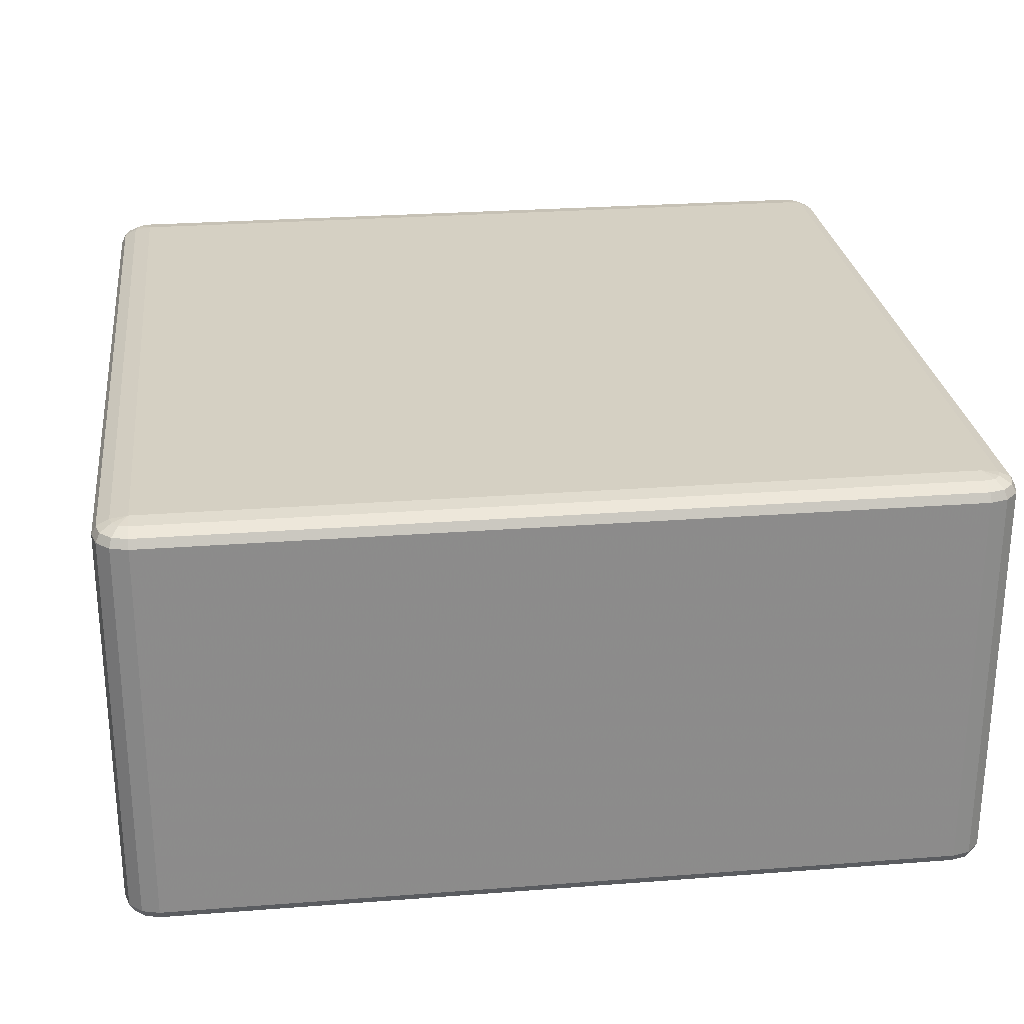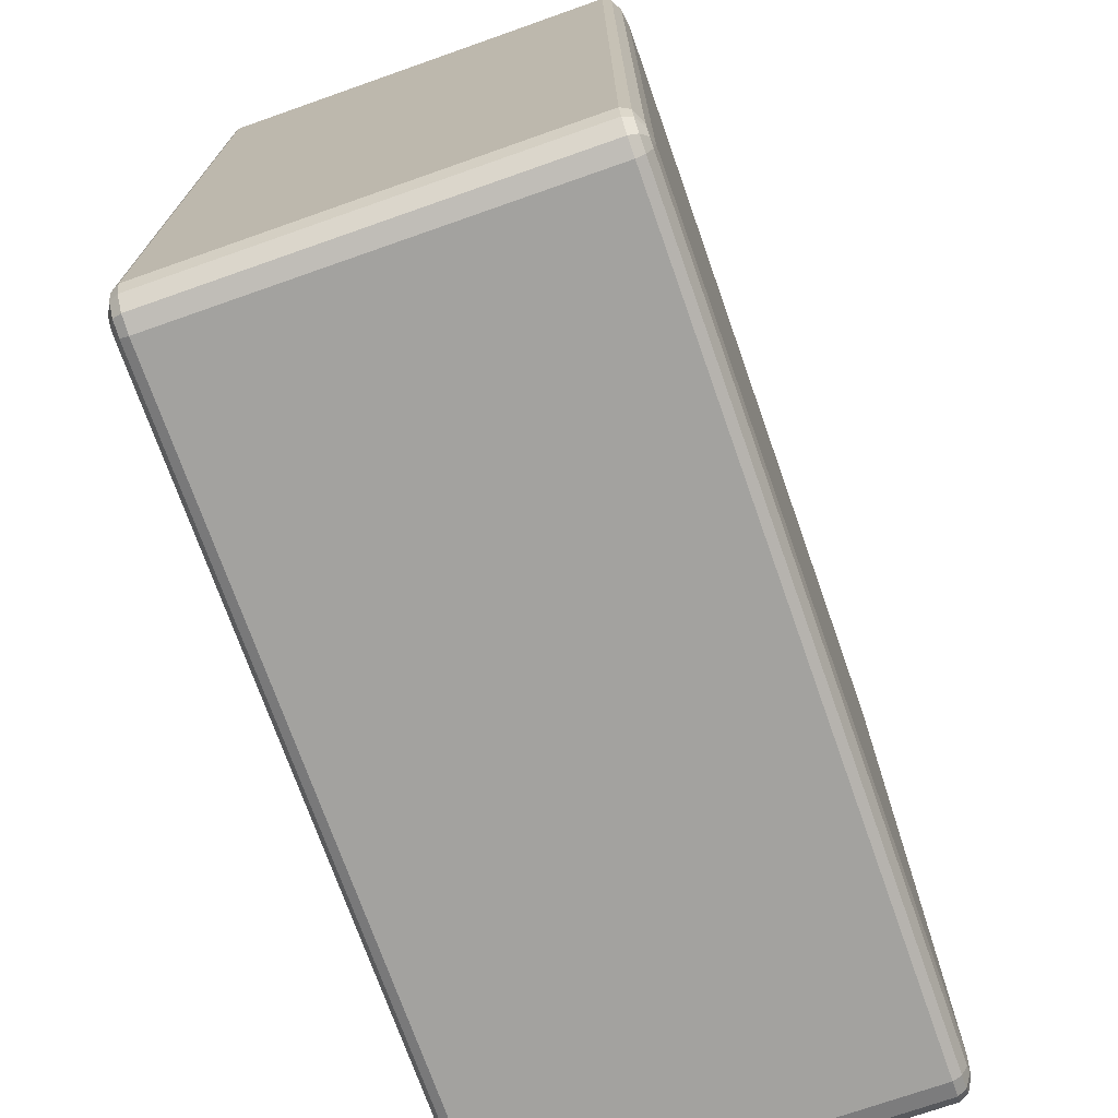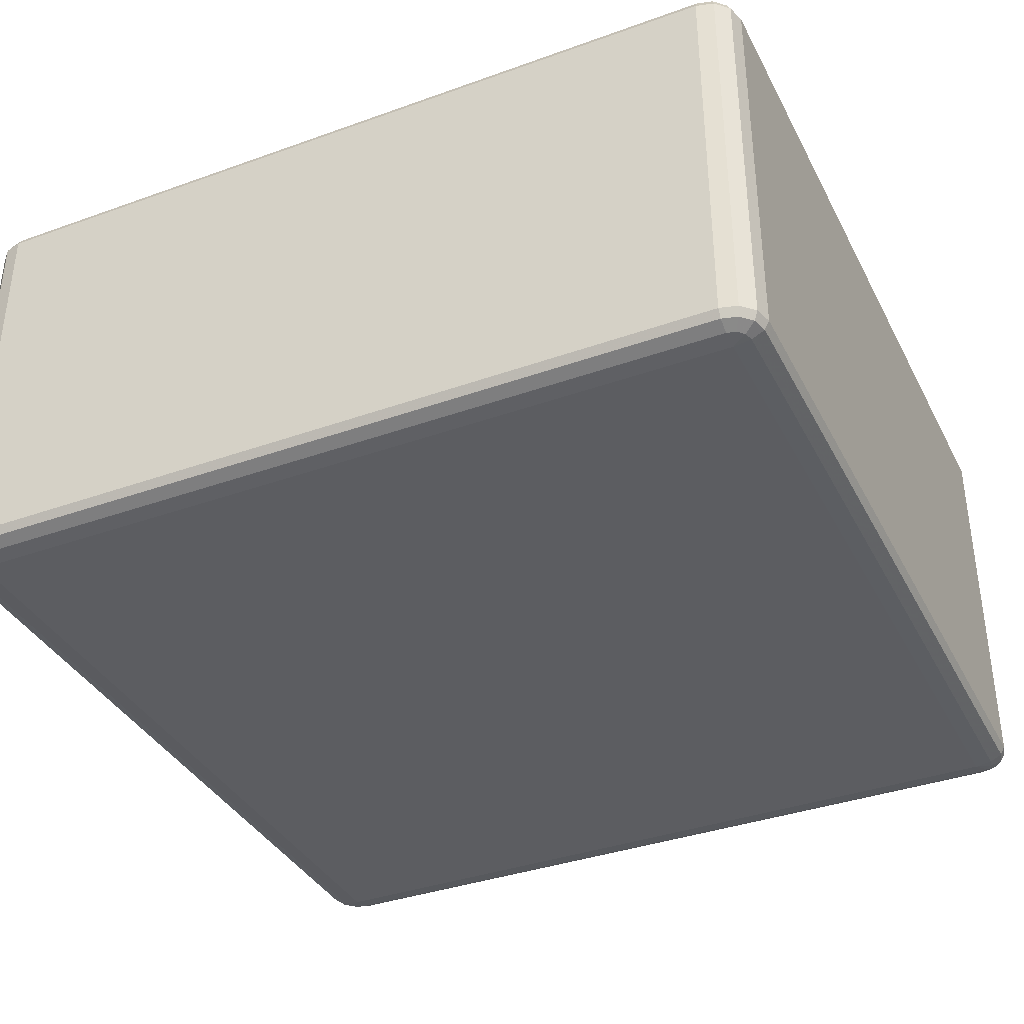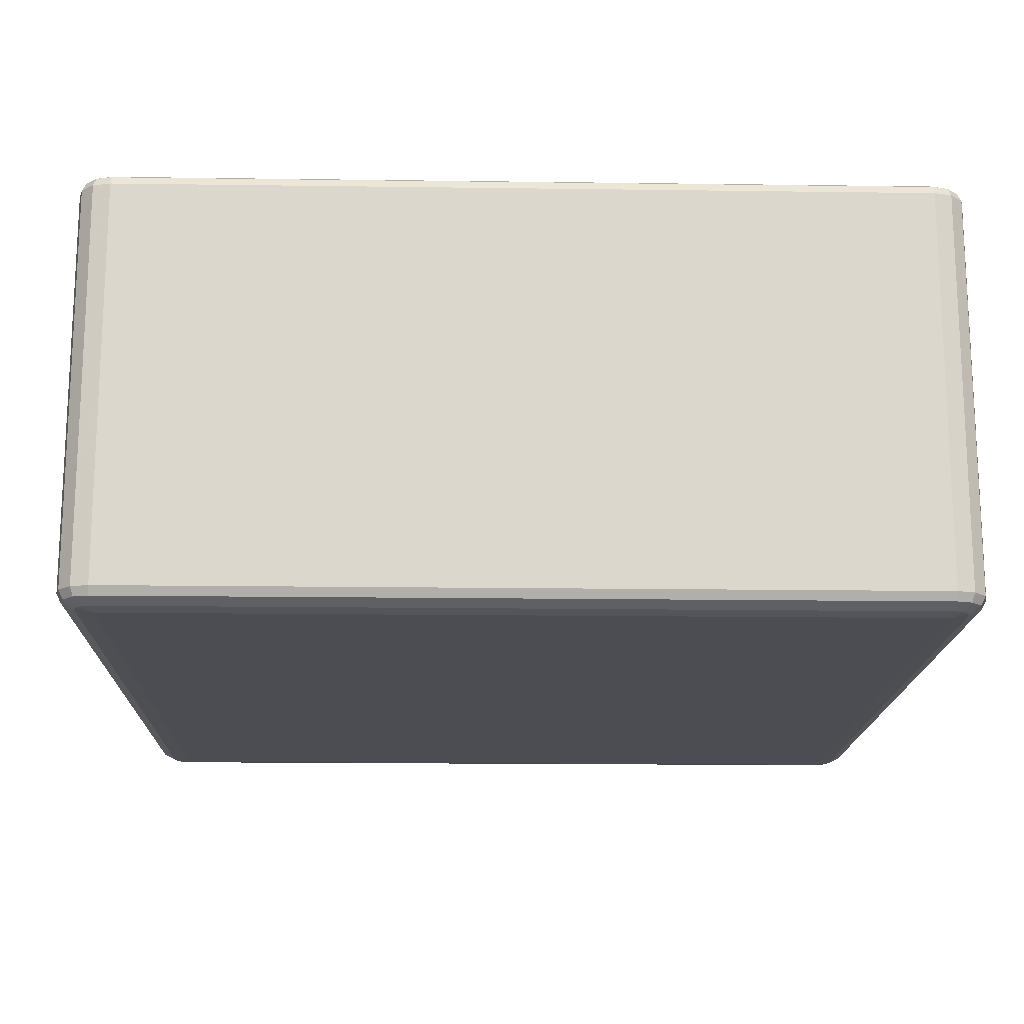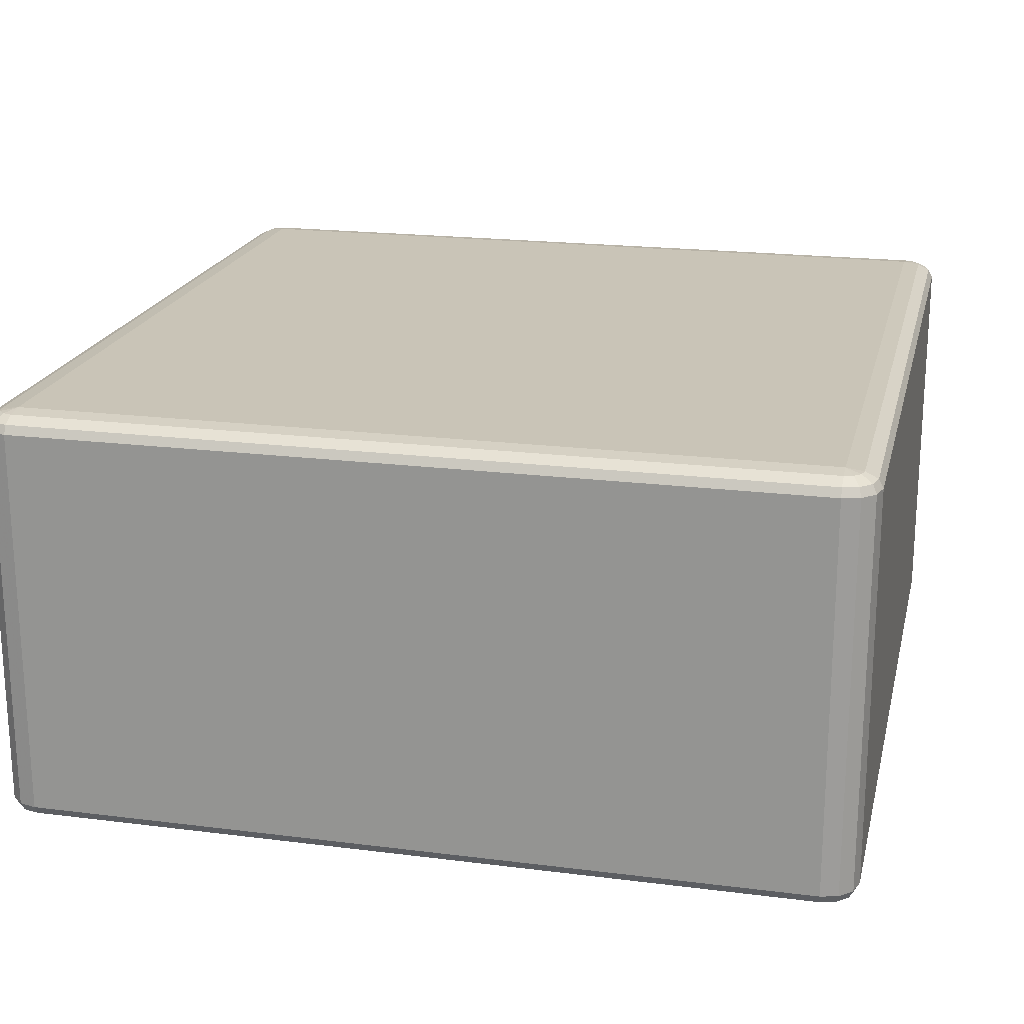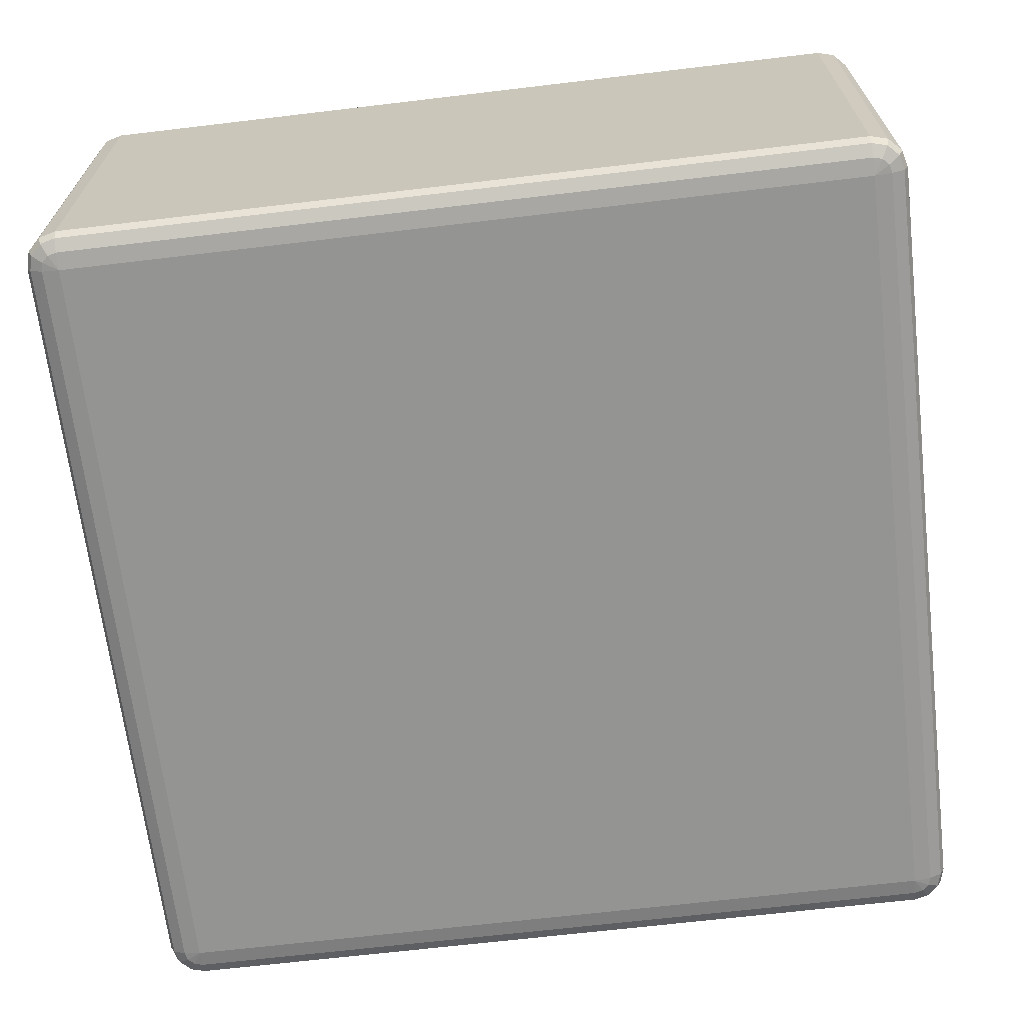
<metadata>
{"format":"obj","ext":"obj","renderer":"f3d","projection":"perspective","resolution":1024,"background":"white","views":[{"elev":26.4,"azim":-96.9,"up":"+Z"},{"elev":-72.6,"azim":109.4,"up":"+Y"},{"elev":-37.0,"azim":-65.2,"up":"+Z"},{"elev":-16.3,"azim":-91.6,"up":"+Z"},{"elev":20.0,"azim":103.1,"up":"+Z"},{"elev":-67.0,"azim":-83.2,"up":"+Z"}]}
</metadata>
<code>
v -8650 -1.115e+04 378
v -8650 -1.115e+04 -82
v -8670 -1.114e+04 -82
v -8670 -1.114e+04 378
v -8685 -1.113e+04 -82
v -8685 -1.113e+04 378
v -8690 -1.111e+04 -82
v -8690 -1.111e+04 378
v -8690 -1.019e+04 -82
v -8690 -1.019e+04 378
v -8685 -1.017e+04 -82
v -8685 -1.017e+04 378
v -8670 -1.016e+04 -82
v -8670 -1.016e+04 378
v -8650 -1.015e+04 -82
v -8650 -1.015e+04 378
v -7730 -1.015e+04 -82
v -7730 -1.015e+04 378
v -7710 -1.016e+04 -82
v -7710 -1.016e+04 378
v -7695 -1.017e+04 -82
v -7695 -1.017e+04 378
v -7690 -1.019e+04 -82
v -7690 -1.019e+04 378
v -7690 -1.111e+04 -82
v -7690 -1.111e+04 378
v -7695 -1.113e+04 -82
v -7695 -1.113e+04 378
v -7710 -1.114e+04 -82
v -7710 -1.114e+04 378
v -7730 -1.115e+04 -82
v -7730 -1.115e+04 378
v -8650 -1.114e+04 388
v -8667 -1.114e+04 388
v -7730 -1.114e+04 388
v -8680 -1.113e+04 388
v -7713 -1.114e+04 388
v -8685 -1.111e+04 388
v -7700 -1.113e+04 388
v -8685 -1.019e+04 388
v -7695 -1.111e+04 388
v -8680 -1.017e+04 388
v -7695 -1.019e+04 388
v -8667 -1.016e+04 388
v -7700 -1.017e+04 388
v -8650 -1.016e+04 388
v -7713 -1.016e+04 388
v -7730 -1.016e+04 388
v -7720 -1.017e+04 395.3
v -7730 -1.017e+04 395.3
v -8650 -1.017e+04 395.3
v -8660 -1.017e+04 395.3
v -8650 -1.019e+04 398
v -8667 -1.018e+04 395.3
v -8670 -1.019e+04 395.3
v -7730 -1.019e+04 398
v -8670 -1.111e+04 395.3
v -8650 -1.111e+04 398
v -8667 -1.112e+04 395.3
v -8660 -1.113e+04 395.3
v -8650 -1.113e+04 395.3
v -7730 -1.111e+04 398
v -7730 -1.113e+04 395.3
v -7720 -1.113e+04 395.3
v -7713 -1.112e+04 395.3
v -7710 -1.111e+04 395.3
v -7710 -1.019e+04 395.3
v -7713 -1.018e+04 395.3
v -8667 -1.114e+04 -92
v -8650 -1.114e+04 -92
v -8680 -1.113e+04 -92
v -7730 -1.114e+04 -92
v -8685 -1.111e+04 -92
v -7713 -1.114e+04 -92
v -8685 -1.019e+04 -92
v -7700 -1.113e+04 -92
v -8680 -1.017e+04 -92
v -7695 -1.111e+04 -92
v -8667 -1.016e+04 -92
v -7695 -1.019e+04 -92
v -8650 -1.016e+04 -92
v -7700 -1.017e+04 -92
v -7730 -1.016e+04 -92
v -7713 -1.016e+04 -92
v -7730 -1.017e+04 -99.32
v -7720 -1.017e+04 -99.32
v -7713 -1.018e+04 -99.32
v -7710 -1.019e+04 -99.32
v -7730 -1.019e+04 -102
v -7710 -1.111e+04 -99.32
v -8650 -1.017e+04 -99.32
v -7713 -1.112e+04 -99.32
v -8660 -1.017e+04 -99.32
v -7720 -1.113e+04 -99.32
v -8667 -1.018e+04 -99.32
v -8650 -1.019e+04 -102
v -8670 -1.019e+04 -99.32
v -8670 -1.111e+04 -99.32
v -7730 -1.111e+04 -102
v -8650 -1.111e+04 -102
v -8667 -1.112e+04 -99.32
v -7730 -1.113e+04 -99.32
v -8660 -1.113e+04 -99.32
v -8650 -1.113e+04 -99.32
f 3 2 1
f 1 4 3
f 5 3 4
f 4 6 5
f 7 5 6
f 6 8 7
f 9 7 8
f 8 10 9
f 11 9 10
f 10 12 11
f 13 11 12
f 12 14 13
f 15 13 14
f 14 16 15
f 17 15 16
f 16 18 17
f 19 17 18
f 18 20 19
f 21 19 20
f 20 22 21
f 23 21 22
f 22 24 23
f 25 23 24
f 24 26 25
f 27 25 26
f 26 28 27
f 29 27 28
f 28 30 29
f 31 29 30
f 30 32 31
f 2 31 32
f 32 1 2
f 4 1 33
f 33 34 4
f 6 4 34
f 35 33 1
f 1 32 35
f 34 36 6
f 8 6 36
f 37 35 32
f 32 30 37
f 36 38 8
f 10 8 38
f 39 37 30
f 30 28 39
f 38 40 10
f 12 10 40
f 41 39 28
f 28 26 41
f 40 42 12
f 14 12 42
f 43 41 26
f 26 24 43
f 42 44 14
f 16 14 44
f 45 43 24
f 24 22 45
f 44 46 16
f 18 16 46
f 47 45 22
f 22 20 47
f 20 18 48
f 48 47 20
f 46 48 18
f 45 47 49
f 47 48 50
f 50 49 47
f 48 46 51
f 51 50 48
f 52 51 46
f 46 44 52
f 50 51 53
f 51 52 53
f 54 52 44
f 52 54 53
f 44 42 54
f 55 54 42
f 54 55 53
f 42 40 55
f 53 56 50
f 49 50 56
f 57 55 40
f 40 38 57
f 58 53 55
f 55 57 58
f 56 53 58
f 59 57 38
f 57 59 58
f 38 36 59
f 60 59 36
f 59 60 58
f 36 34 60
f 61 60 34
f 60 61 58
f 34 33 61
f 62 58 61
f 58 62 56
f 63 61 33
f 61 63 62
f 33 35 63
f 64 63 35
f 63 64 62
f 35 37 64
f 65 64 37
f 64 65 62
f 37 39 65
f 65 66 62
f 66 65 39
f 56 62 66
f 39 41 66
f 67 66 41
f 66 67 56
f 41 43 67
f 67 68 56
f 68 67 43
f 68 49 56
f 43 45 68
f 49 68 45
f 2 3 69
f 69 70 2
f 31 2 70
f 71 69 3
f 3 5 71
f 70 72 31
f 29 31 72
f 73 71 5
f 5 7 73
f 72 74 29
f 27 29 74
f 75 73 7
f 7 9 75
f 74 76 27
f 25 27 76
f 77 75 9
f 9 11 77
f 76 78 25
f 23 25 78
f 79 77 11
f 11 13 79
f 78 80 23
f 21 23 80
f 81 79 13
f 13 15 81
f 80 82 21
f 19 21 82
f 83 81 15
f 15 17 83
f 17 19 84
f 84 83 17
f 82 84 19
f 81 83 85
f 83 84 86
f 86 85 83
f 84 82 87
f 87 86 84
f 88 87 82
f 82 80 88
f 87 89 86
f 88 89 87
f 86 89 85
f 90 88 80
f 80 78 90
f 85 91 81
f 91 85 89
f 79 81 91
f 92 90 78
f 78 76 92
f 91 93 79
f 77 79 93
f 94 92 76
f 76 74 94
f 93 95 77
f 75 77 95
f 91 96 93
f 93 96 95
f 89 96 91
f 95 97 75
f 95 96 97
f 73 75 97
f 97 98 73
f 98 97 96
f 71 73 98
f 96 89 99
f 99 89 88
f 88 90 99
f 92 99 90
f 94 99 92
f 96 100 98
f 99 100 96
f 98 101 71
f 98 100 101
f 69 71 101
f 102 99 94
f 100 99 102
f 102 94 74
f 74 72 102
f 101 103 69
f 101 100 103
f 70 69 103
f 102 104 100
f 103 100 104
f 104 102 72
f 103 104 70
f 72 70 104

</code>
